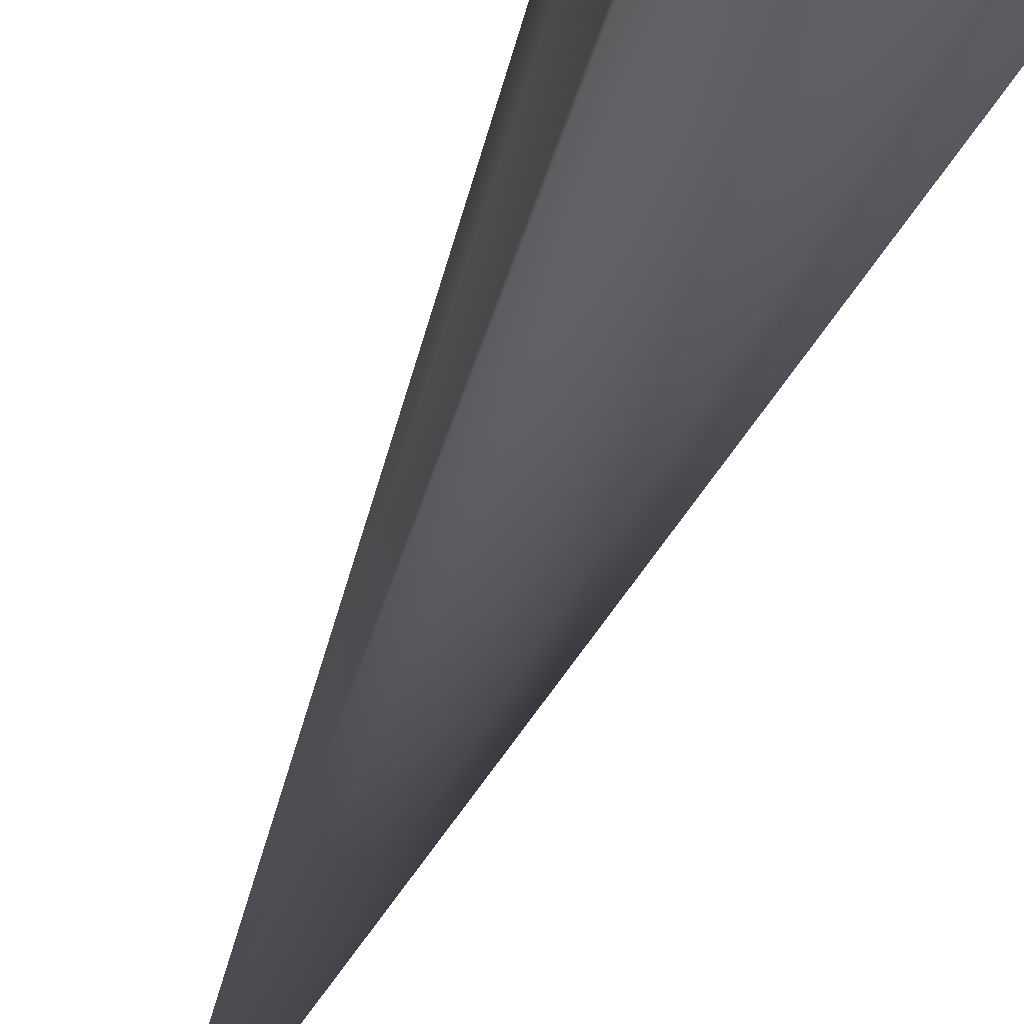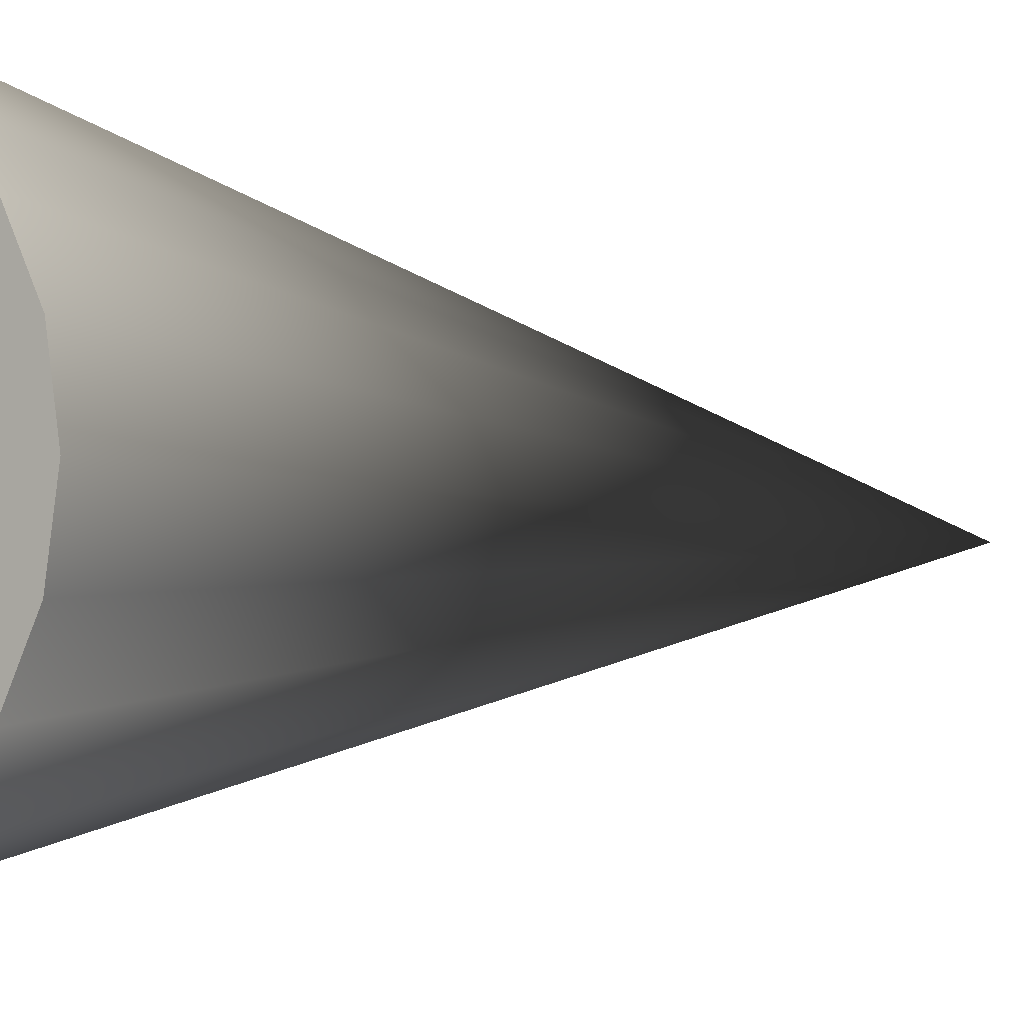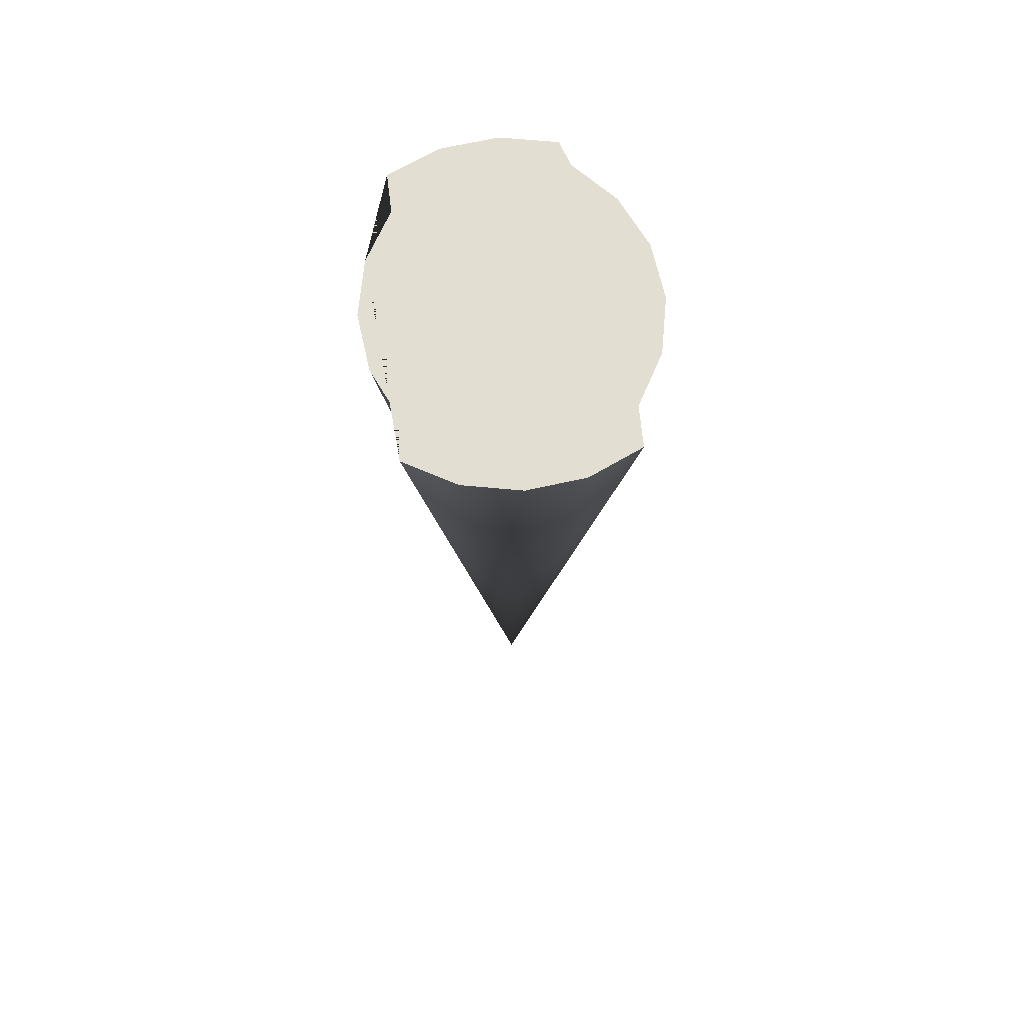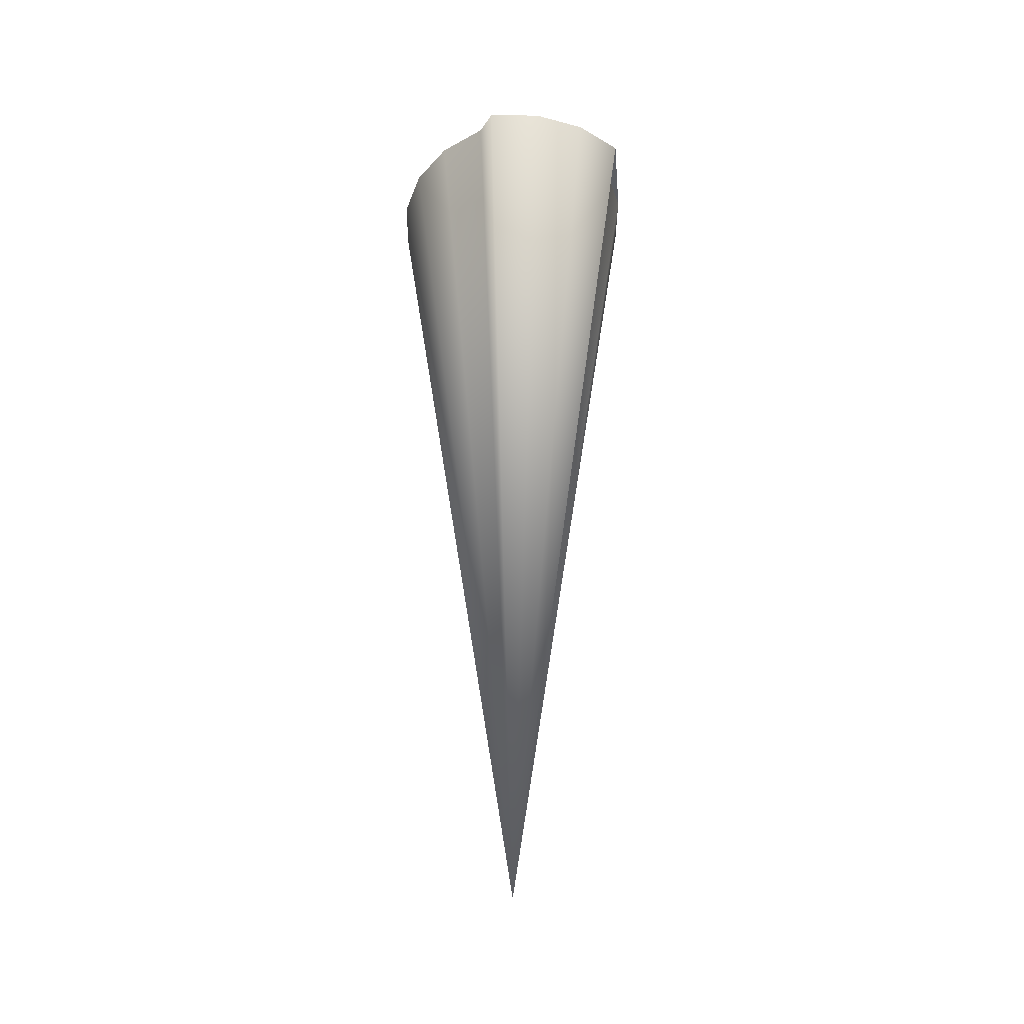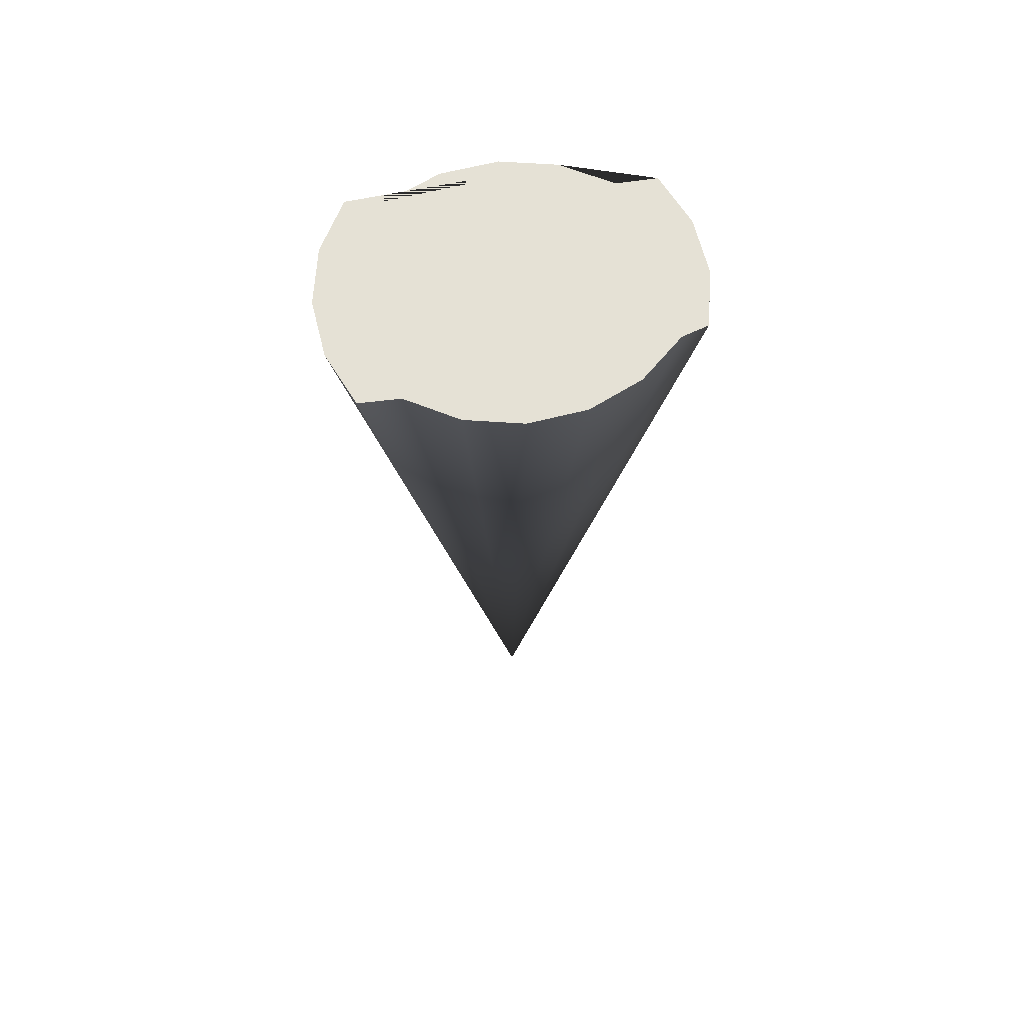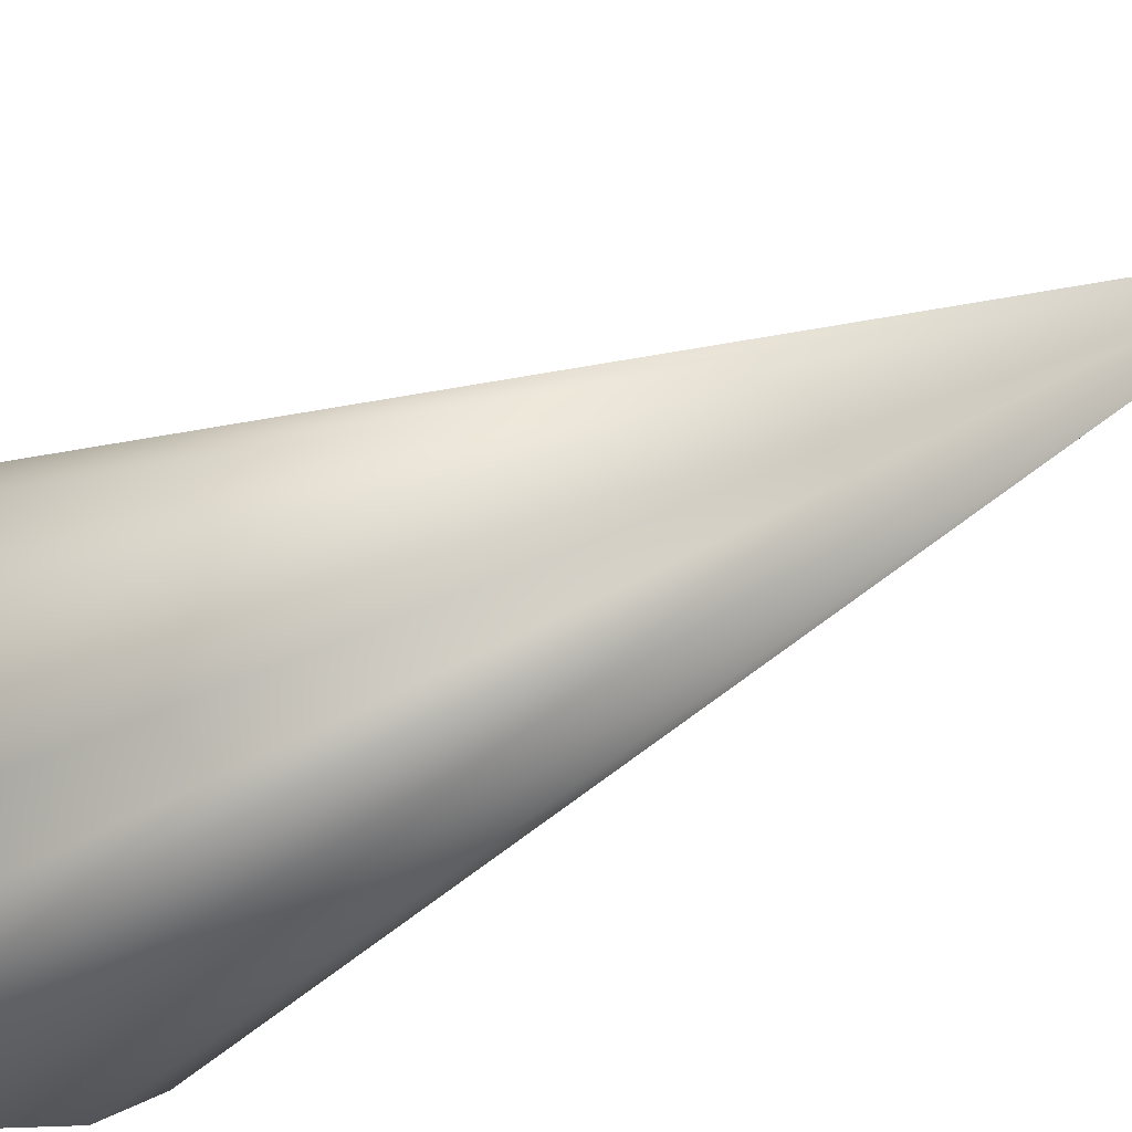
<metadata>
{"format":"obj","ext":"obj","renderer":"f3d","projection":"perspective","resolution":1024,"background":"white","views":[{"elev":-65.1,"azim":155.2,"up":"+Z"},{"elev":-2.7,"azim":-143.3,"up":"+Z"},{"elev":67.4,"azim":176.3,"up":"+Y"},{"elev":-37.9,"azim":-9.7,"up":"+Y"},{"elev":65.1,"azim":-95.2,"up":"+Y"},{"elev":-19.0,"azim":-38.2,"up":"+Z"}]}
</metadata>
<code>
g default
v 0.1814 1.215 2.432
v 0.1454 1.215 2.502
v 0.1487 1.215 2.558
v 0.07817 1.215 2.594
v 0 1.215 2.607
v -0.07817 1.215 2.594
v -0.09134 1.215 2.558
v -0.1473 1.215 2.502
v -0.1832 1.215 2.432
v -0.1956 1.215 2.354
v -0.1832 1.215 2.275
v -0.1473 1.215 2.205
v -0.1487 1.215 2.149
v -0.07817 1.215 2.113
v 0 1.215 2.101
v 0.07817 1.215 2.113
v 0.1487 1.215 2.149
v 0.1454 1.215 2.205
v 0.1814 1.215 2.275
v 0.1937 1.215 2.354
v 0 -0.1323 2.354
g polySurface4 pCube3
f 1 20 19 18 17 16 15 14 13 12 11 10 9 8 7 6 5 4 3 2
f 1 2 21
f 2 3 21
f 3 4 21
f 4 5 21
f 5 6 21
f 6 7 21
f 7 8 21
f 8 9 21
f 9 10 21
f 10 11 21
f 11 12 21
f 12 13 21
f 13 14 21
f 14 15 21
f 15 16 21
f 16 17 21
f 17 18 21
f 18 19 21
f 19 20 21
f 20 1 21

</code>
